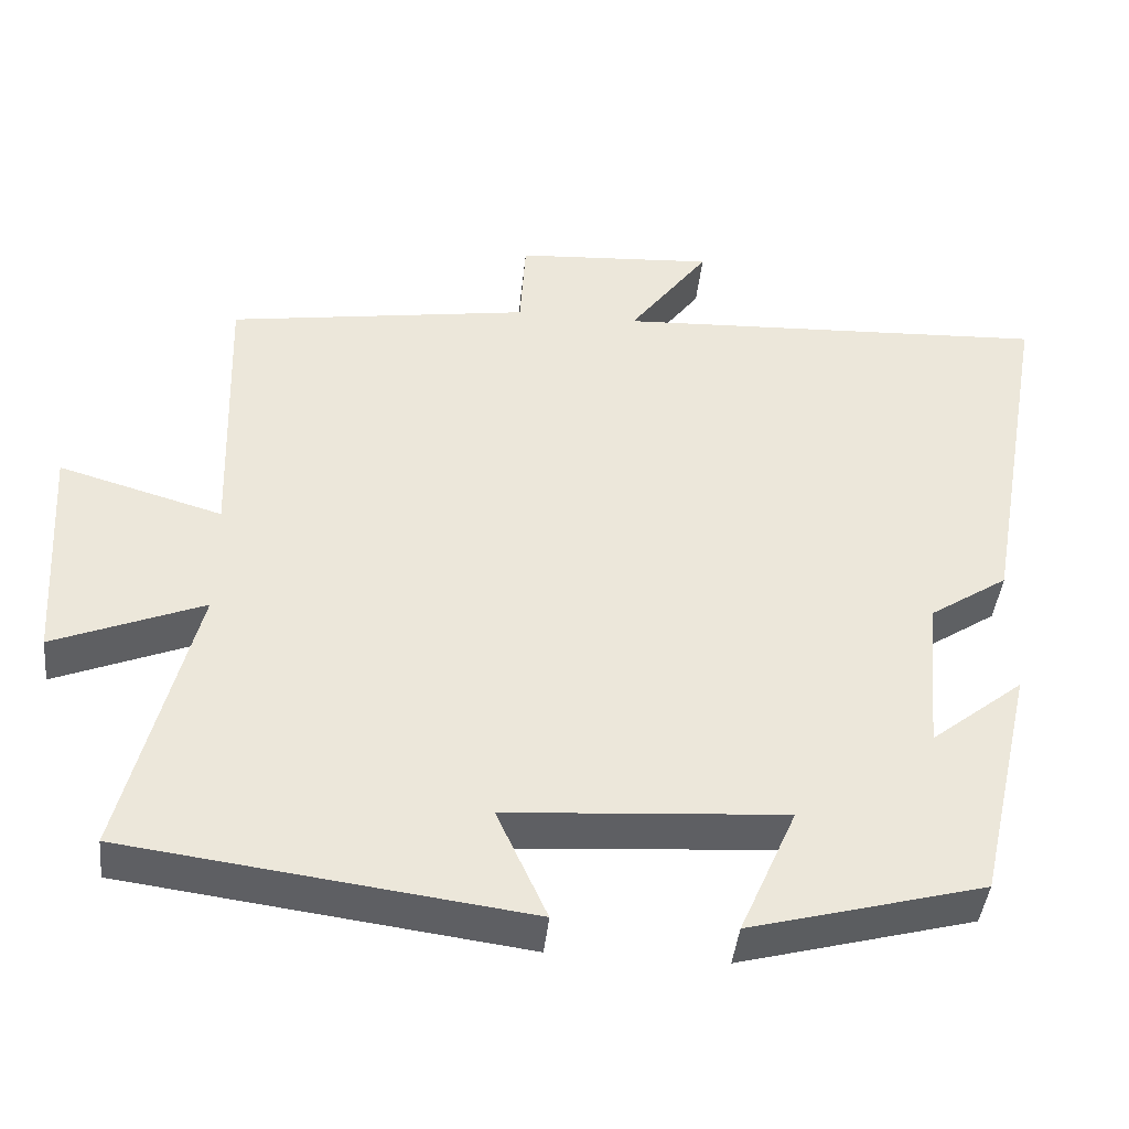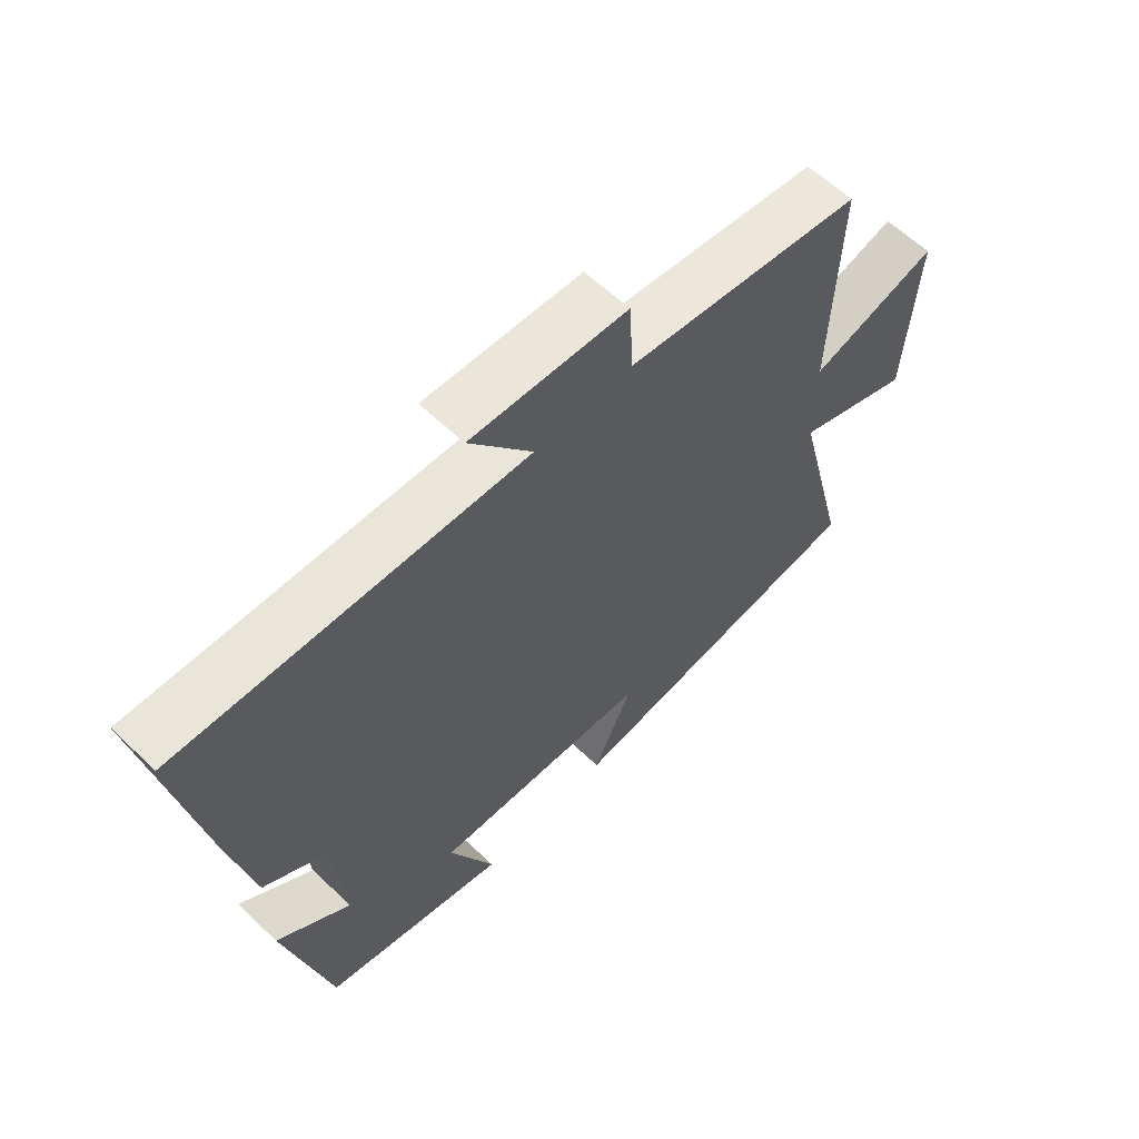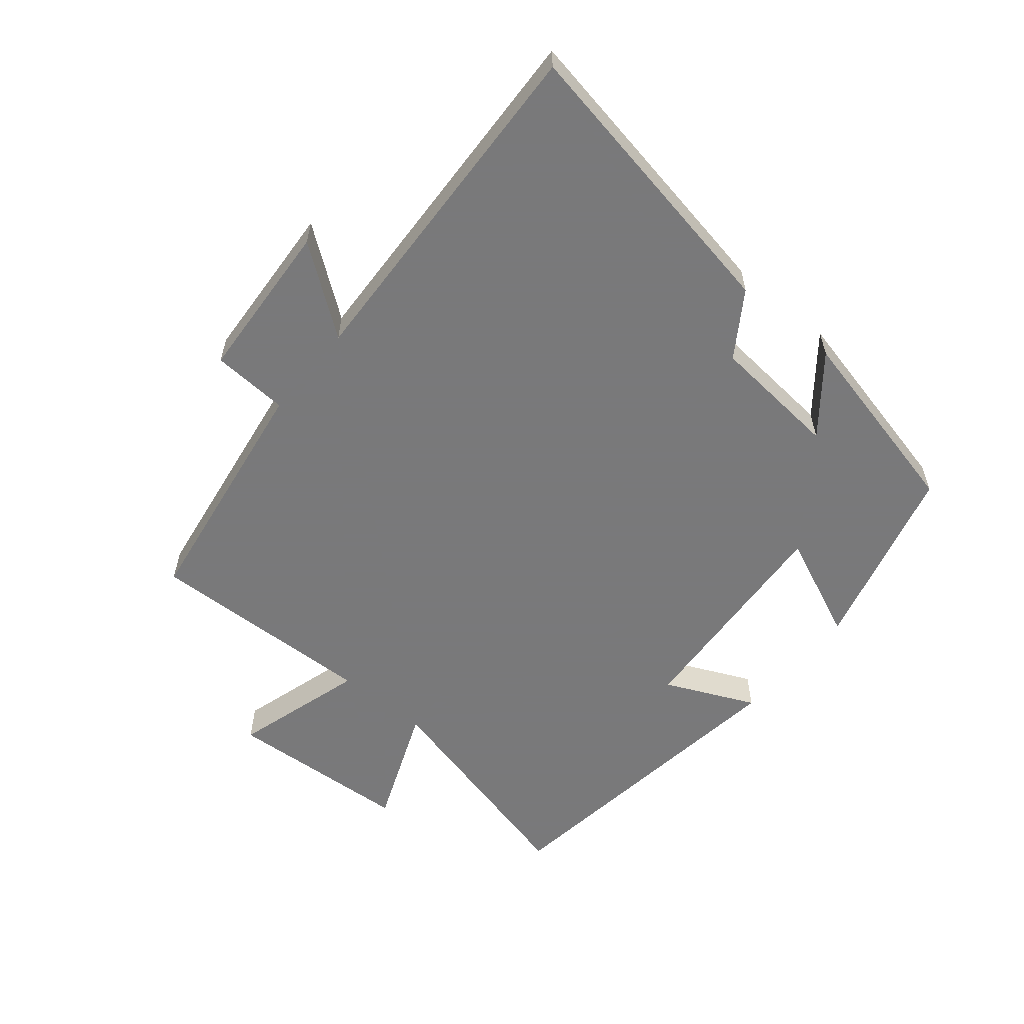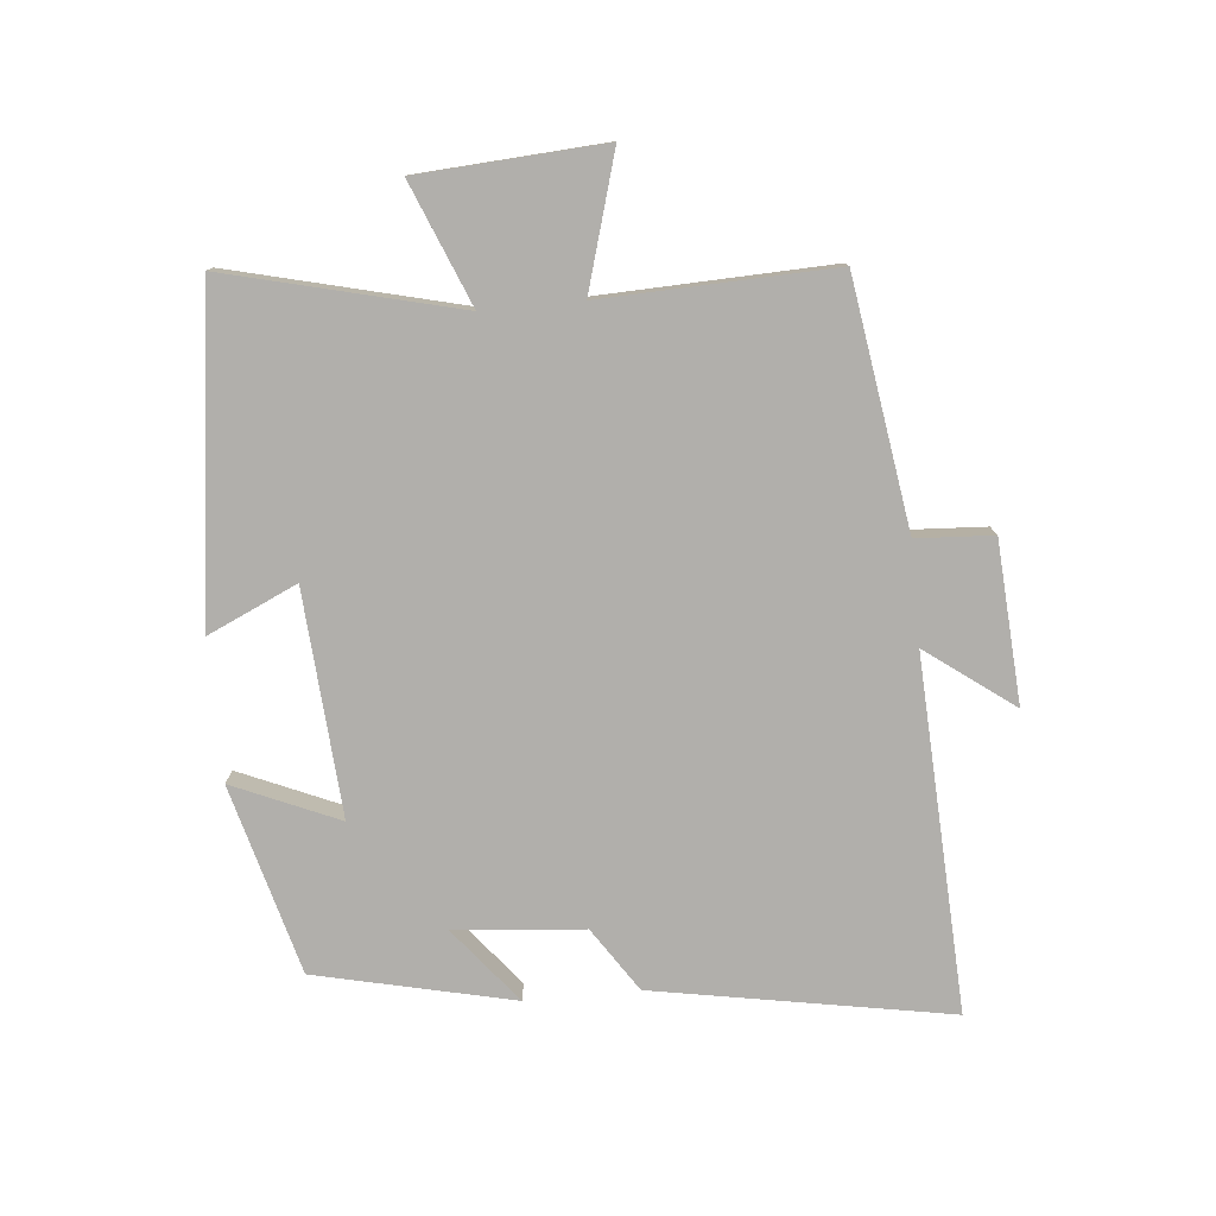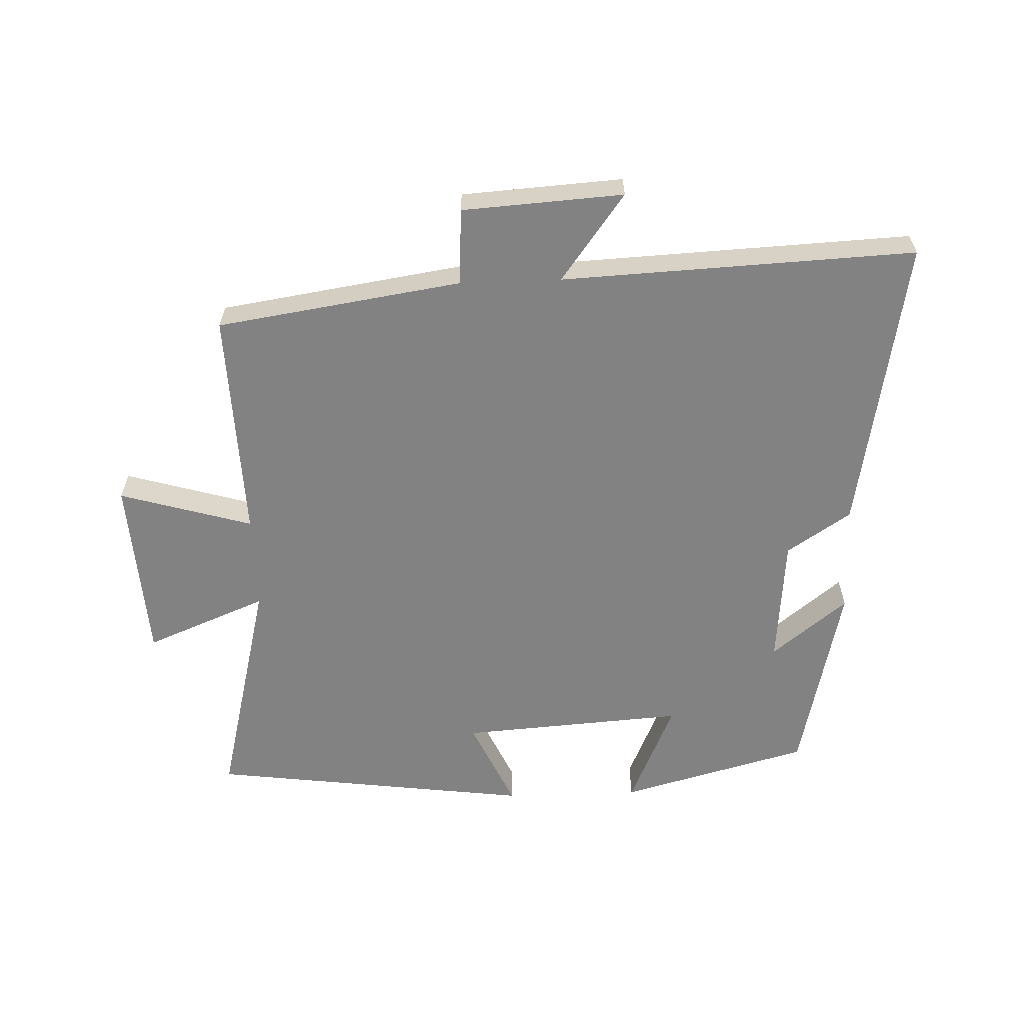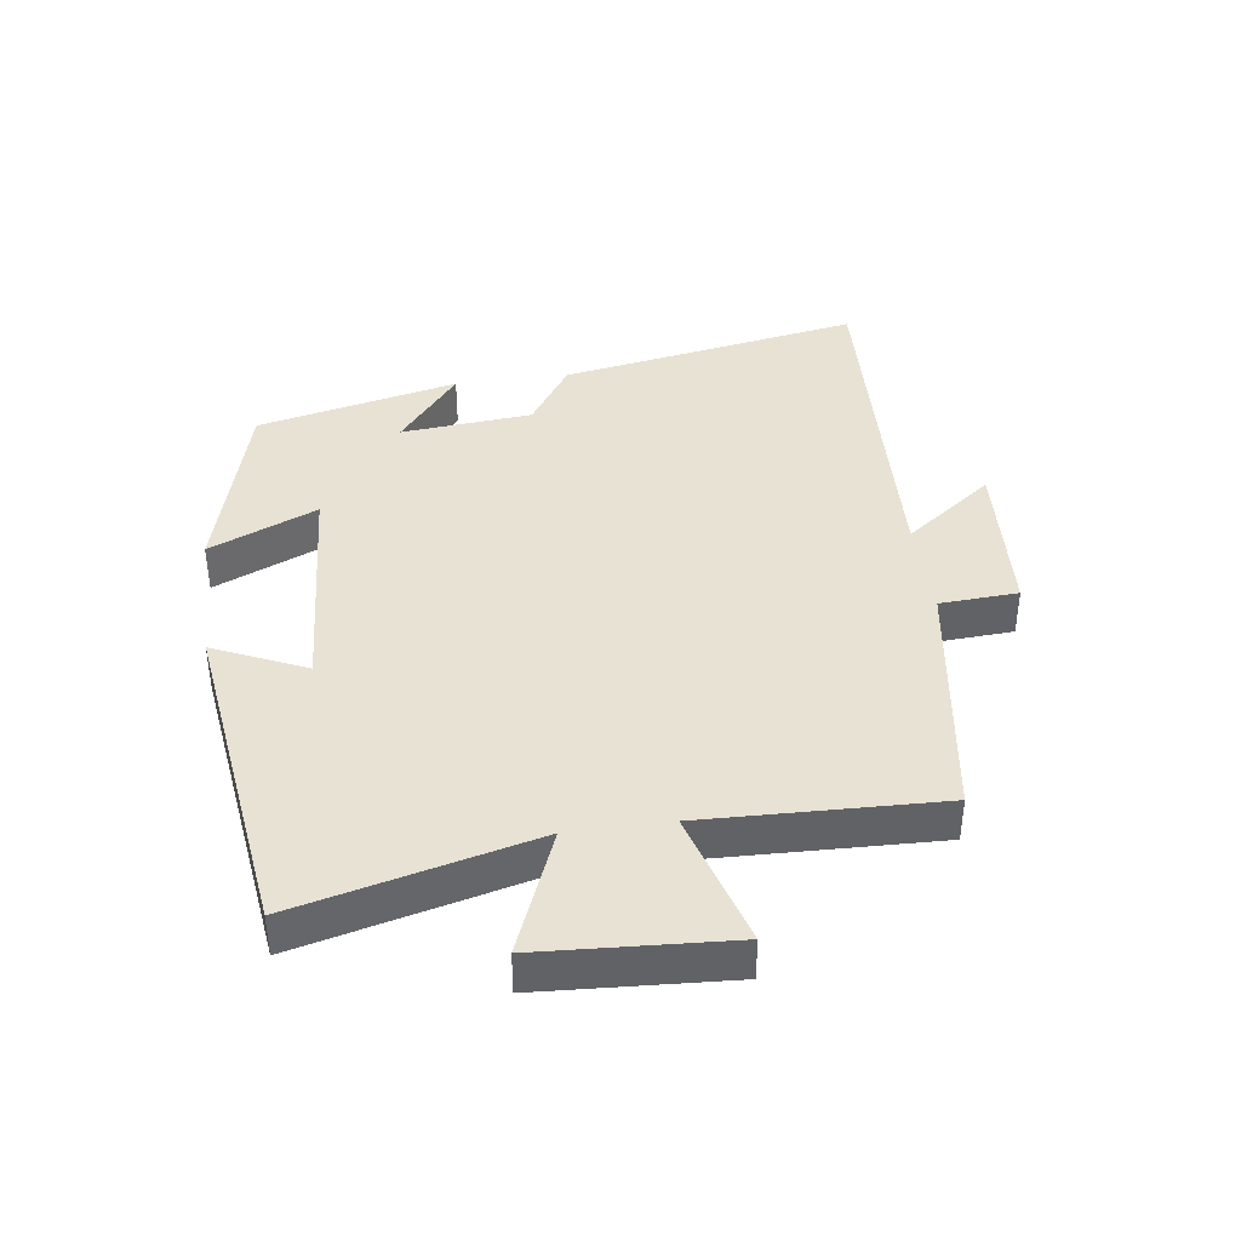
<metadata>
{"format":"obj","ext":"obj","renderer":"f3d","projection":"perspective","resolution":1024,"background":"white","views":[{"elev":-42.4,"azim":-5.9,"up":"+Z"},{"elev":61.0,"azim":134.0,"up":"+Z"},{"elev":-57.8,"azim":50.4,"up":"+Y"},{"elev":-78.1,"azim":-84.5,"up":"+Y"},{"elev":-60.9,"azim":2.1,"up":"+Y"},{"elev":39.8,"azim":-97.9,"up":"+Y"}]}
</metadata>
<code>
v -0.59 0.07 -0.433
v -0.5 0.07 -0.071
v -0.69 0.07 -0.148
v -0.708 0.07 0.142
v -0.5 0.07 0.081
v -0.512 0.07 0.442
v -0.128 0.07 0.5
v -0.121 0.07 0.62
v 0.131 0.07 0.636
v 0.03 0.07 0.5
v 0.583 0.07 0.525
v 0.5 0.07 0.062
v 0.4 0.07 -0.004
v 0.382 0.07 -0.206
v 0.5 0.07 -0.112
v 0.429 0.07 -0.421
v 0.133 0.07 -0.5
v 0.205 0.07 -0.335
v -0.147 0.07 -0.359
v -0.083 0.07 -0.5
v -0.59 0 -0.433
v -0.5 0 -0.071
v -0.69 0 -0.148
v -0.708 0 0.142
v -0.5 0 0.081
v -0.512 0 0.442
v -0.128 0 0.5
v -0.121 0 0.62
v 0.131 0 0.636
v 0.03 0 0.5
v 0.583 0 0.525
v 0.5 0 0.062
v 0.4 0 -0.004
v 0.382 0 -0.206
v 0.5 0 -0.112
v 0.429 0 -0.421
v 0.133 0 -0.5
v 0.205 0 -0.335
v -0.147 0 -0.359
v -0.083 0 -0.5
f 19 20 1 2
f 18 19 2
f 16 17 18
f 14 15 16
f 14 16 18
f 13 14 18 2
f 10 11 12 13
f 7 8 9 10
f 5 6 7 10
f 5 10 13 2
f 2 3 4 5
f 22 21 40 39
f 22 39 38
f 38 37 36
f 36 35 34
f 38 36 34
f 22 38 34 33
f 33 32 31 30
f 30 29 28 27
f 30 27 26 25
f 22 33 30 25
f 25 24 23 22
f 1 21 22 2
f 2 22 23 3
f 3 23 24 4
f 4 24 25 5
f 5 25 26 6
f 6 26 27 7
f 7 27 28 8
f 8 28 29 9
f 9 29 30 10
f 10 30 31 11
f 11 31 32 12
f 12 32 33 13
f 13 33 34 14
f 14 34 35 15
f 15 35 36 16
f 16 36 37 17
f 17 37 38 18
f 18 38 39 19
f 19 39 40 20
f 20 40 21 1

</code>
